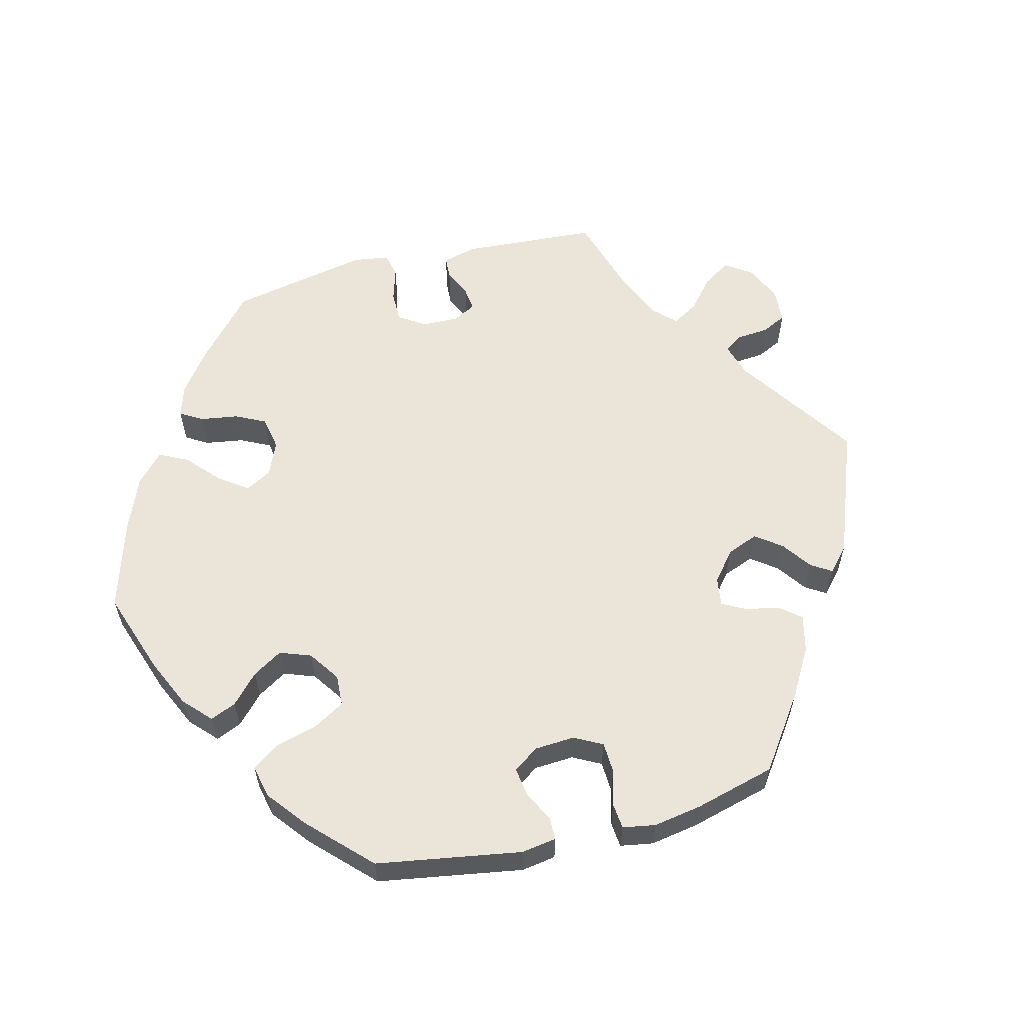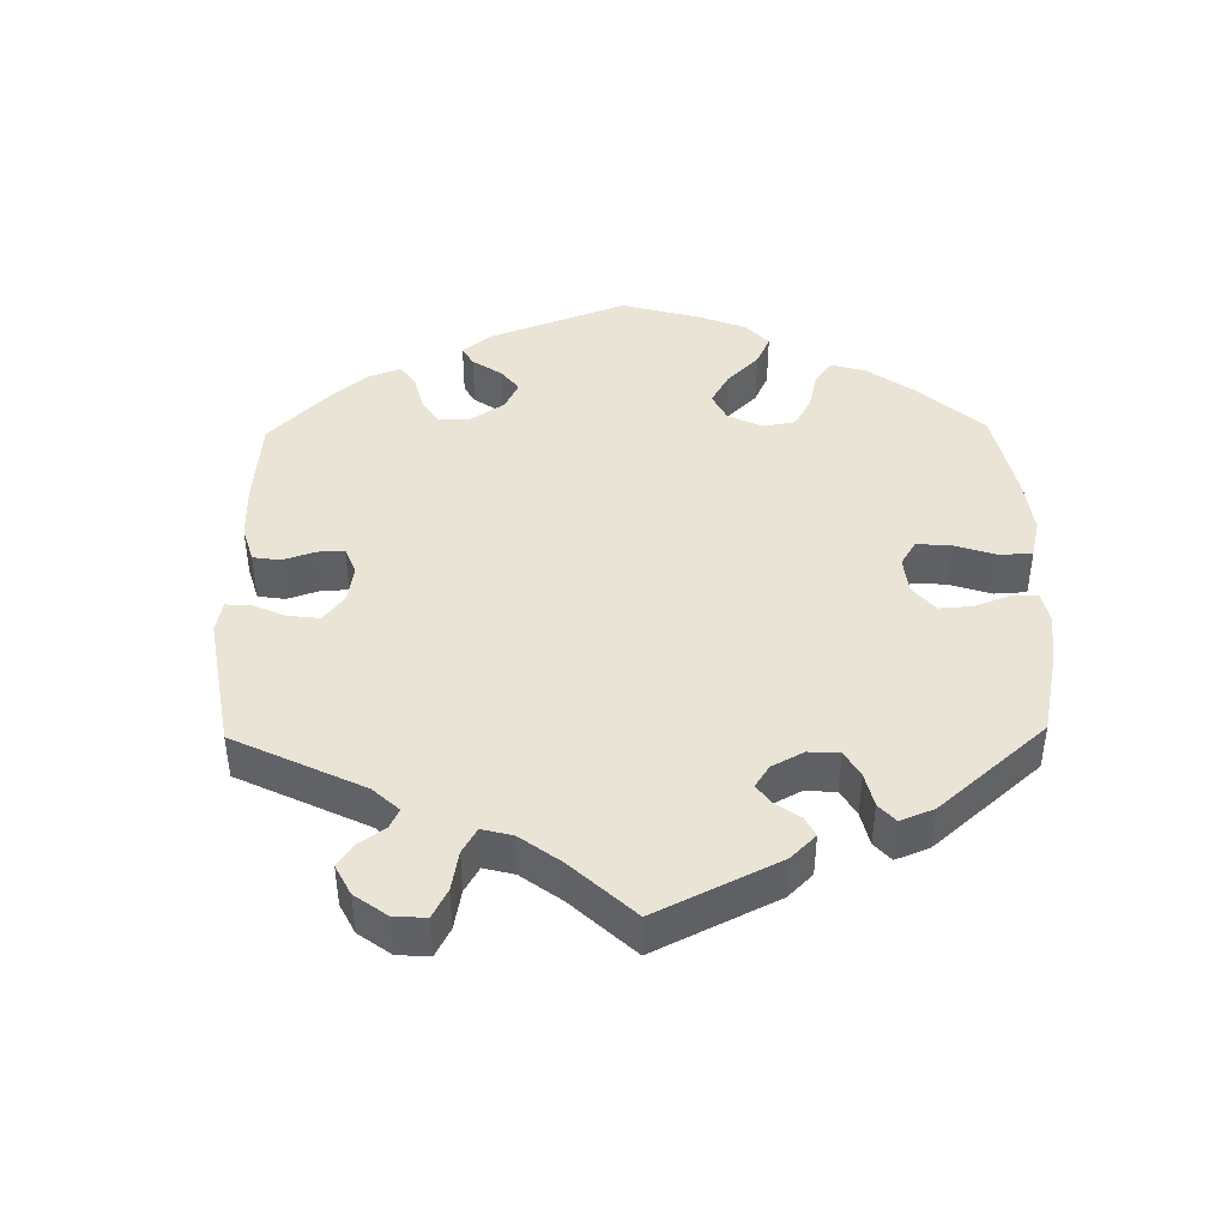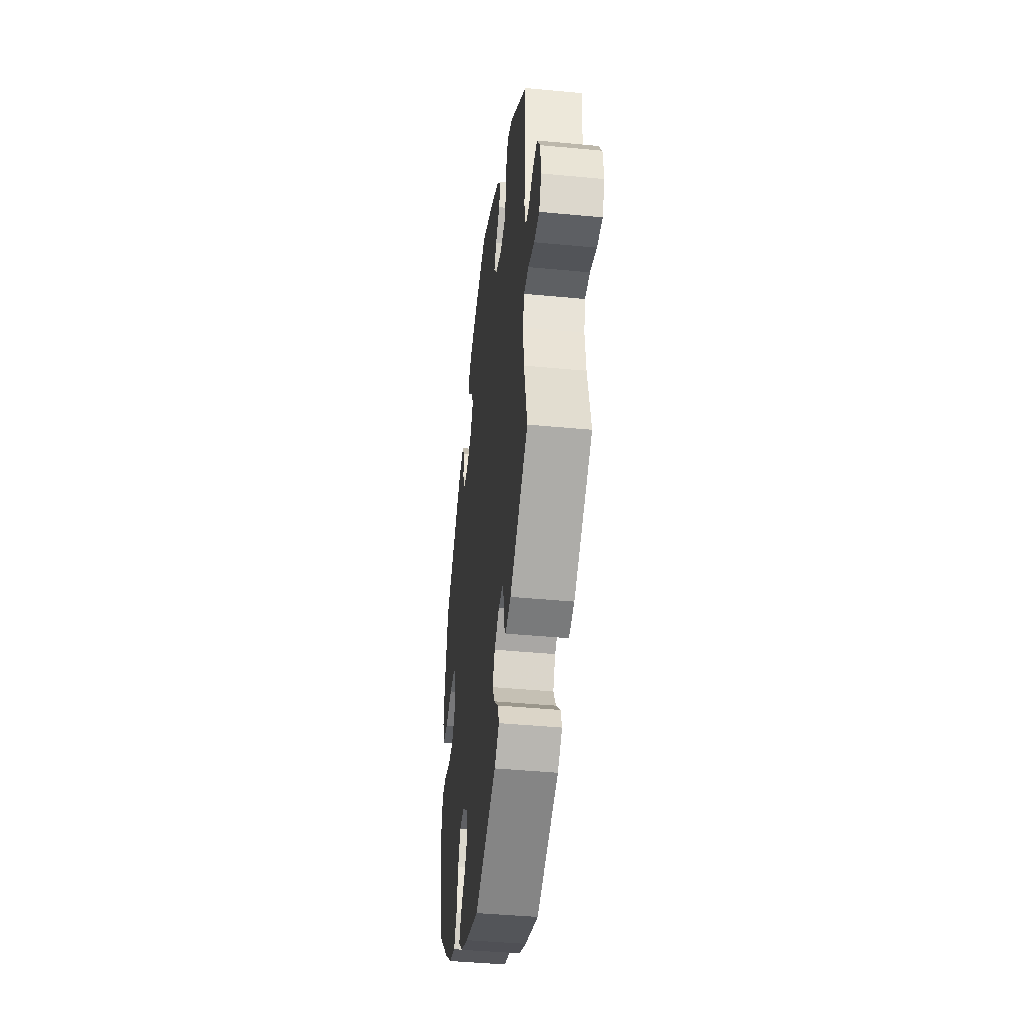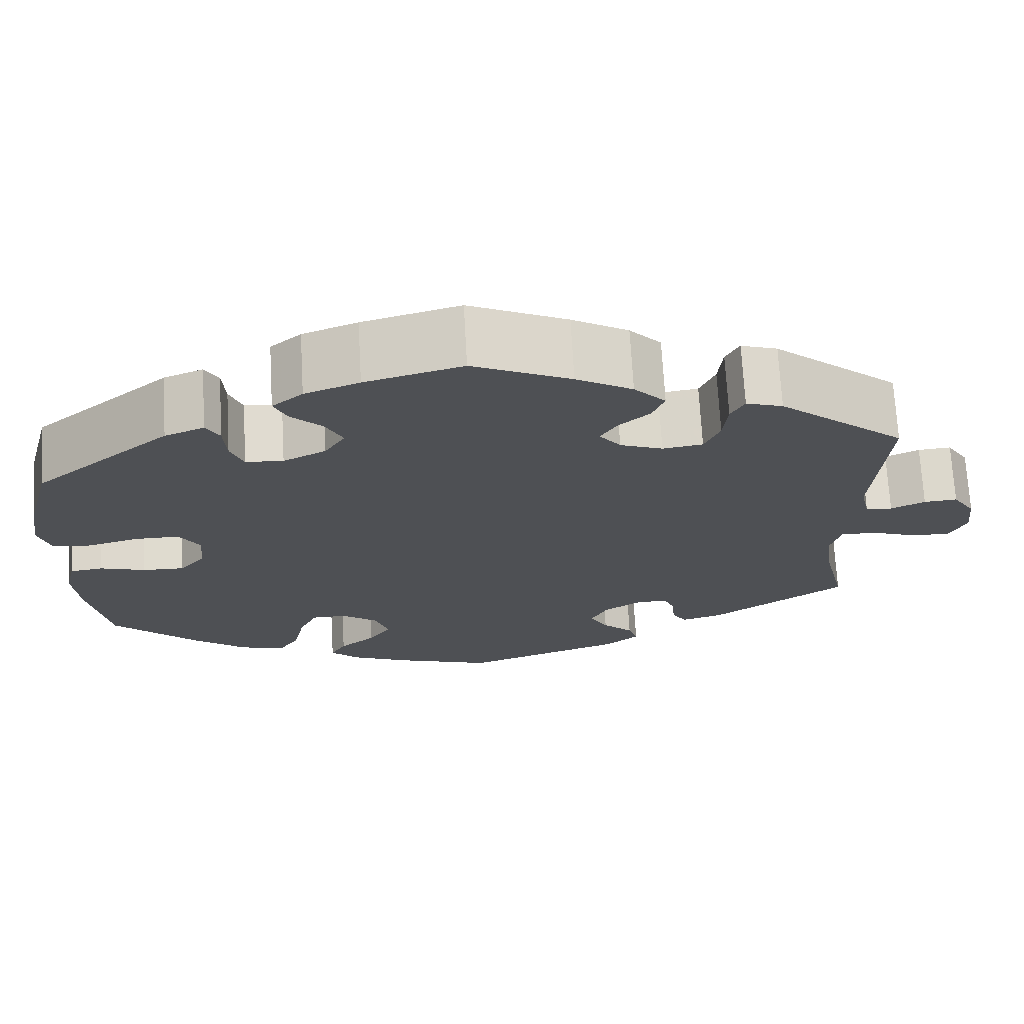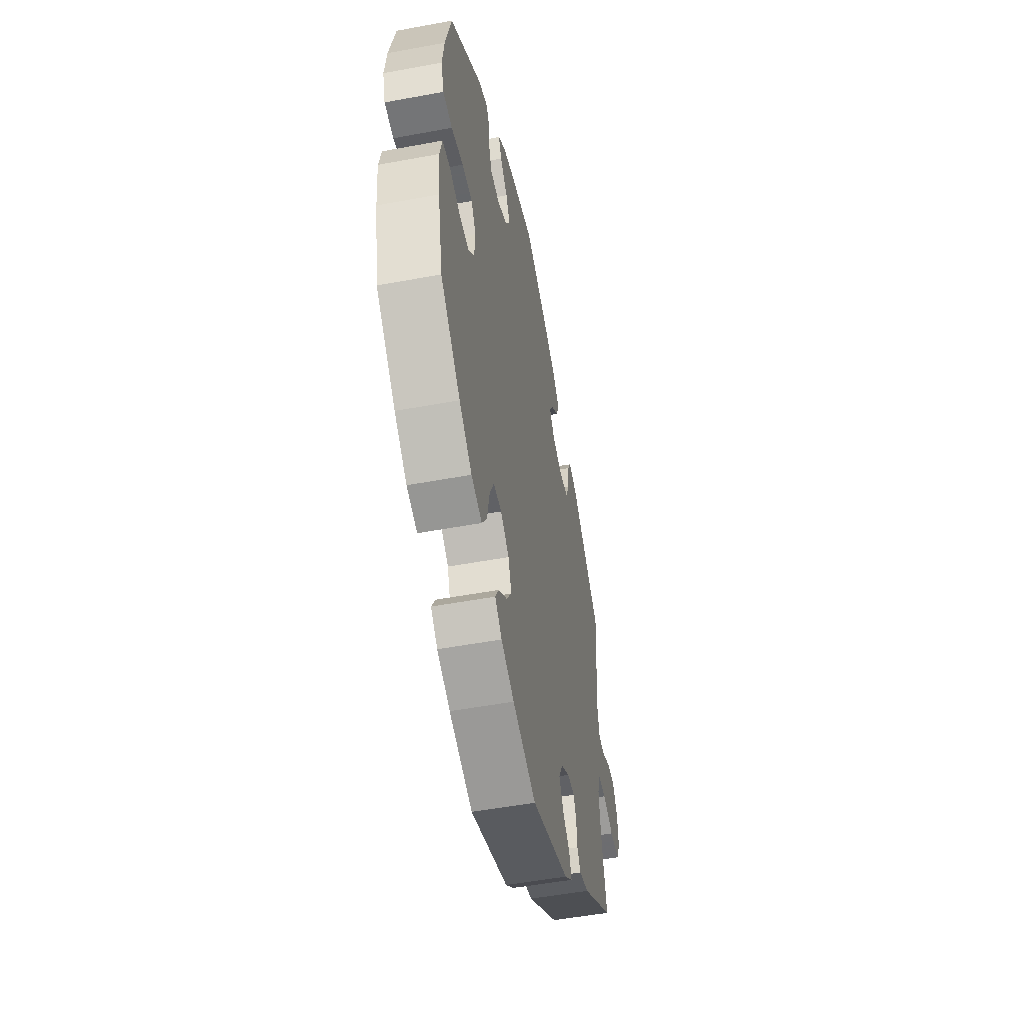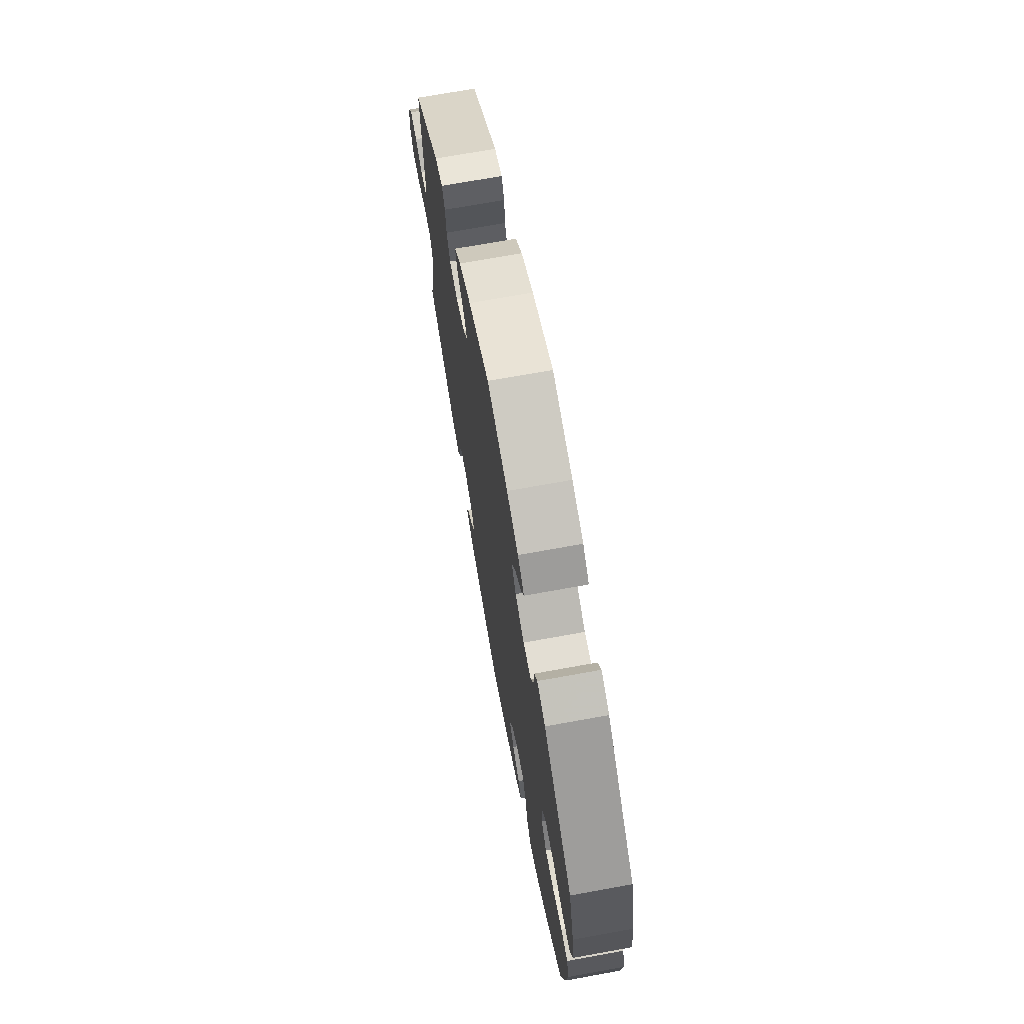
<metadata>
{"format":"obj","ext":"obj","renderer":"f3d","projection":"perspective","resolution":1024,"background":"white","views":[{"elev":59.4,"azim":-44.3,"up":"+Y"},{"elev":43.6,"azim":119.0,"up":"+Y"},{"elev":-42.5,"azim":83.5,"up":"+Z"},{"elev":70.8,"azim":-3.2,"up":"+Z"},{"elev":-51.7,"azim":-78.6,"up":"+Z"},{"elev":70.8,"azim":-100.3,"up":"+Z"}]}
</metadata>
<code>
v 0.486 0.07 0.088
v 0.497 0.07 0.039
v 0.528 0.07 0.037
v 0.568 0.07 0.056
v 0.607 0.07 0.059
v 0.633 0.07 0.019
v 0.639 0.07 -0.037
v 0.619 0.07 -0.078
v 0.573 0.07 -0.076
v 0.519 0.07 -0.057
v 0.478 0.07 -0.057
v 0.466 0.07 -0.1
v 0.474 0.07 -0.17
v 0.501 0.07 -0.288
v 0.342 0.07 -0.395
v 0.295 0.07 -0.408
v 0.278 0.07 -0.382
v 0.274 0.07 -0.339
v 0.261 0.07 -0.309
v 0.224 0.07 -0.311
v 0.181 0.07 -0.338
v 0.161 0.07 -0.377
v 0.182 0.07 -0.414
v 0.218 0.07 -0.448
v 0.229 0.07 -0.481
v 0.189 0.07 -0.513
v 0.001 0.07 -0.578
v -0.115 0.07 -0.54
v -0.18 0.07 -0.512
v -0.214 0.07 -0.481
v -0.196 0.07 -0.449
v -0.154 0.07 -0.415
v -0.128 0.07 -0.376
v -0.144 0.07 -0.331
v -0.186 0.07 -0.3
v -0.227 0.07 -0.301
v -0.248 0.07 -0.345
v -0.261 0.07 -0.406
v -0.286 0.07 -0.444
v -0.339 0.07 -0.428
v -0.402 0.07 -0.38
v -0.501 0.07 -0.288
v -0.525 0.07 -0.165
v -0.532 0.07 -0.09
v -0.52 0.07 -0.04
v -0.481 0.07 -0.035
v -0.428 0.07 -0.051
v -0.379 0.07 -0.052
v -0.349 0.07 -0.016
v -0.345 0.07 0.037
v -0.369 0.07 0.074
v -0.42 0.07 0.074
v -0.48 0.07 0.058
v -0.526 0.07 0.062
v -0.54 0.07 0.107
v -0.53 0.07 0.175
v -0.5 0.07 0.289
v -0.34 0.07 0.421
v -0.294 0.07 0.439
v -0.278 0.07 0.412
v -0.275 0.07 0.363
v -0.26 0.07 0.325
v -0.216 0.07 0.322
v -0.166 0.07 0.347
v -0.142 0.07 0.385
v -0.162 0.07 0.424
v -0.199 0.07 0.46
v -0.214 0.07 0.493
v -0.178 0.07 0.523
v -0.114 0.07 0.547
v 0 0.07 0.578
v 0.115 0.07 0.525
v 0.181 0.07 0.487
v 0.218 0.07 0.448
v 0.204 0.07 0.412
v 0.168 0.07 0.38
v 0.148 0.07 0.348
v 0.173 0.07 0.316
v 0.223 0.07 0.297
v 0.27 0.07 0.304
v 0.288 0.07 0.346
v 0.293 0.07 0.397
v 0.309 0.07 0.427
v 0.352 0.07 0.413
v 0.501 0.07 0.29
v 0.486 0 0.088
v 0.497 0 0.039
v 0.528 0 0.037
v 0.568 0 0.056
v 0.607 0 0.059
v 0.633 0 0.019
v 0.639 0 -0.037
v 0.619 0 -0.078
v 0.573 0 -0.076
v 0.519 0 -0.057
v 0.478 0 -0.057
v 0.466 0 -0.1
v 0.474 0 -0.17
v 0.501 0 -0.288
v 0.342 0 -0.395
v 0.295 0 -0.408
v 0.278 0 -0.382
v 0.274 0 -0.339
v 0.261 0 -0.309
v 0.224 0 -0.311
v 0.181 0 -0.338
v 0.161 0 -0.377
v 0.182 0 -0.414
v 0.218 0 -0.448
v 0.229 0 -0.481
v 0.189 0 -0.513
v 0.001 0 -0.578
v -0.115 0 -0.54
v -0.18 0 -0.512
v -0.214 0 -0.481
v -0.196 0 -0.449
v -0.154 0 -0.415
v -0.128 0 -0.376
v -0.144 0 -0.331
v -0.186 0 -0.3
v -0.227 0 -0.301
v -0.248 0 -0.345
v -0.261 0 -0.406
v -0.286 0 -0.444
v -0.339 0 -0.428
v -0.402 0 -0.38
v -0.501 0 -0.288
v -0.525 0 -0.165
v -0.532 0 -0.09
v -0.52 0 -0.04
v -0.481 0 -0.035
v -0.428 0 -0.051
v -0.379 0 -0.052
v -0.349 0 -0.016
v -0.345 0 0.037
v -0.369 0 0.074
v -0.42 0 0.074
v -0.48 0 0.058
v -0.526 0 0.062
v -0.54 0 0.107
v -0.53 0 0.175
v -0.5 0 0.289
v -0.34 0 0.421
v -0.294 0 0.439
v -0.278 0 0.412
v -0.275 0 0.363
v -0.26 0 0.325
v -0.216 0 0.322
v -0.166 0 0.347
v -0.142 0 0.385
v -0.162 0 0.424
v -0.199 0 0.46
v -0.214 0 0.493
v -0.178 0 0.523
v -0.114 0 0.547
v 0 0 0.578
v 0.115 0 0.525
v 0.181 0 0.487
v 0.218 0 0.448
v 0.204 0 0.412
v 0.168 0 0.38
v 0.148 0 0.348
v 0.173 0 0.316
v 0.223 0 0.297
v 0.27 0 0.304
v 0.288 0 0.346
v 0.293 0 0.397
v 0.309 0 0.427
v 0.352 0 0.413
v 0.501 0 0.29
f 84 85 1
f 81 82 83 84
f 80 81 84 1
f 79 80 1 2
f 78 79 2
f 73 74 75 76
f 73 76 77
f 72 73 77
f 71 72 77
f 70 71 77
f 69 70 77 78
f 66 67 68 69
f 65 66 69 78
f 58 59 60 61
f 58 61 62
f 57 58 62
f 56 57 62 63
f 52 53 54 55
f 51 52 55 56
f 44 45 46 47
f 44 47 48
f 43 44 48
f 42 43 48
f 41 42 48 49
f 37 38 39 40
f 36 37 40 41
f 29 30 31 32
f 29 32 33
f 28 29 33
f 27 28 33
f 26 27 33 34
f 23 24 25 26
f 22 23 26 34
f 15 16 17 18
f 13 14 15 18
f 12 13 18 19
f 11 12 19 20
f 7 8 9 10
f 7 10 11
f 6 7 11
f 3 4 5 6
f 2 3 6 11
f 64 65 78 2
f 51 56 63
f 50 51 63 64
f 49 50 64 2
f 36 41 49 2
f 21 22 34 35
f 11 20 21 35
f 2 11 35 36
f 86 170 169
f 169 168 167 166
f 86 169 166 165
f 87 86 165 164
f 87 164 163
f 161 160 159 158
f 162 161 158
f 162 158 157
f 162 157 156
f 162 156 155
f 163 162 155 154
f 154 153 152 151
f 163 154 151 150
f 146 145 144 143
f 147 146 143
f 147 143 142
f 148 147 142 141
f 140 139 138 137
f 141 140 137 136
f 132 131 130 129
f 133 132 129
f 133 129 128
f 133 128 127
f 134 133 127 126
f 125 124 123 122
f 126 125 122 121
f 117 116 115 114
f 118 117 114
f 118 114 113
f 118 113 112
f 119 118 112 111
f 111 110 109 108
f 119 111 108 107
f 103 102 101 100
f 103 100 99 98
f 104 103 98 97
f 105 104 97 96
f 95 94 93 92
f 96 95 92
f 96 92 91
f 91 90 89 88
f 96 91 88 87
f 87 163 150 149
f 148 141 136
f 149 148 136 135
f 87 149 135 134
f 87 134 126 121
f 120 119 107 106
f 120 106 105 96
f 121 120 96 87
f 1 86 87 2
f 2 87 88 3
f 3 88 89 4
f 4 89 90 5
f 5 90 91 6
f 6 91 92 7
f 7 92 93 8
f 8 93 94 9
f 9 94 95 10
f 10 95 96 11
f 11 96 97 12
f 12 97 98 13
f 13 98 99 14
f 14 99 100 15
f 15 100 101 16
f 16 101 102 17
f 17 102 103 18
f 18 103 104 19
f 19 104 105 20
f 20 105 106 21
f 21 106 107 22
f 22 107 108 23
f 23 108 109 24
f 24 109 110 25
f 25 110 111 26
f 26 111 112 27
f 27 112 113 28
f 28 113 114 29
f 29 114 115 30
f 30 115 116 31
f 31 116 117 32
f 32 117 118 33
f 33 118 119 34
f 34 119 120 35
f 35 120 121 36
f 36 121 122 37
f 37 122 123 38
f 38 123 124 39
f 39 124 125 40
f 40 125 126 41
f 41 126 127 42
f 42 127 128 43
f 43 128 129 44
f 44 129 130 45
f 45 130 131 46
f 46 131 132 47
f 47 132 133 48
f 48 133 134 49
f 49 134 135 50
f 50 135 136 51
f 51 136 137 52
f 52 137 138 53
f 53 138 139 54
f 54 139 140 55
f 55 140 141 56
f 56 141 142 57
f 57 142 143 58
f 58 143 144 59
f 59 144 145 60
f 60 145 146 61
f 61 146 147 62
f 62 147 148 63
f 63 148 149 64
f 64 149 150 65
f 65 150 151 66
f 66 151 152 67
f 67 152 153 68
f 68 153 154 69
f 69 154 155 70
f 70 155 156 71
f 71 156 157 72
f 72 157 158 73
f 73 158 159 74
f 74 159 160 75
f 75 160 161 76
f 76 161 162 77
f 77 162 163 78
f 78 163 164 79
f 79 164 165 80
f 80 165 166 81
f 81 166 167 82
f 82 167 168 83
f 83 168 169 84
f 84 169 170 85
f 85 170 86 1

</code>
